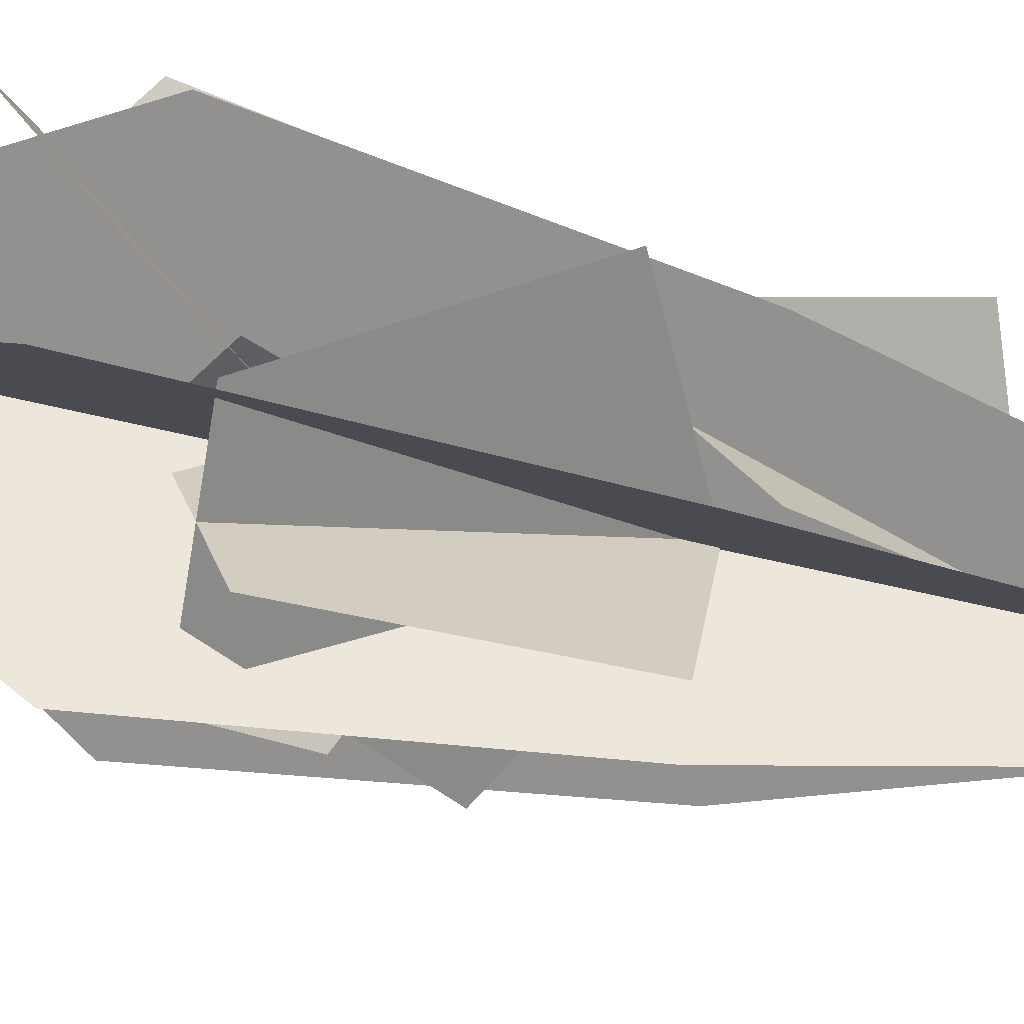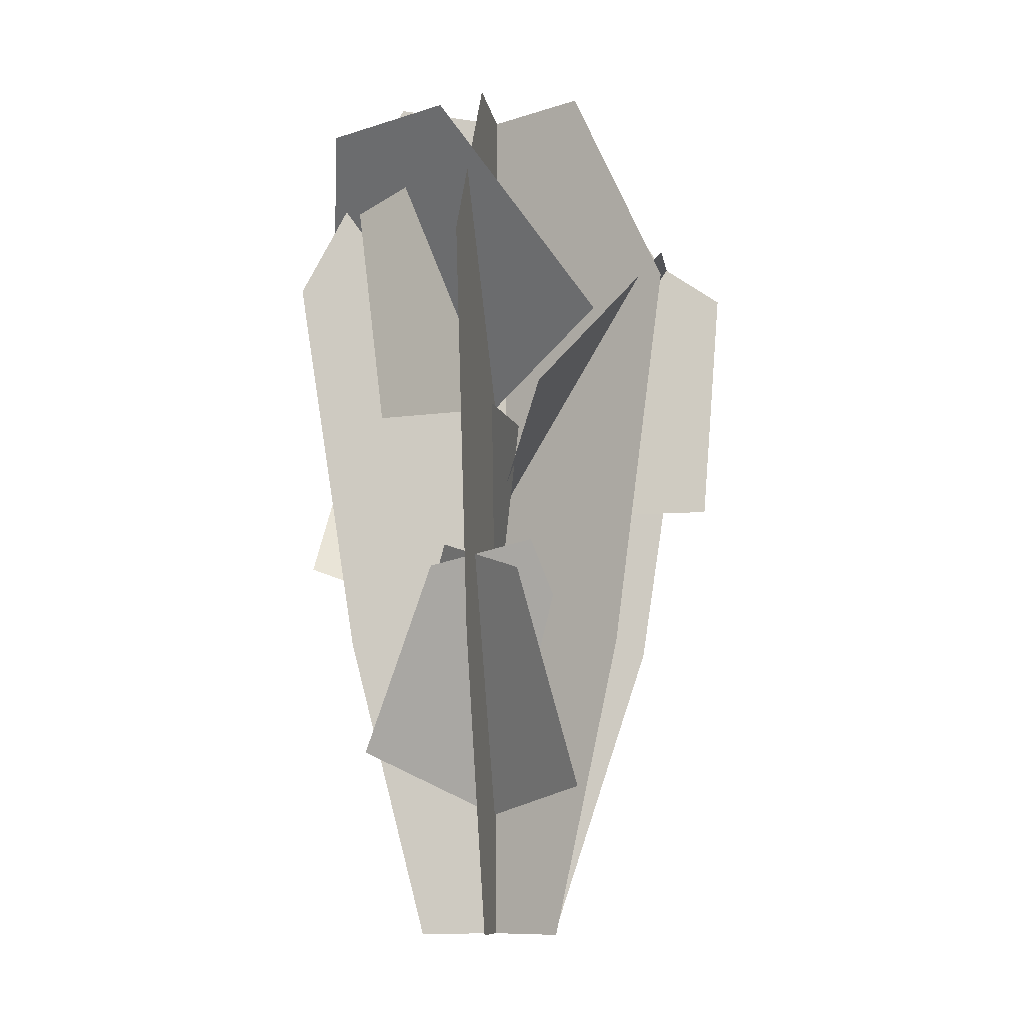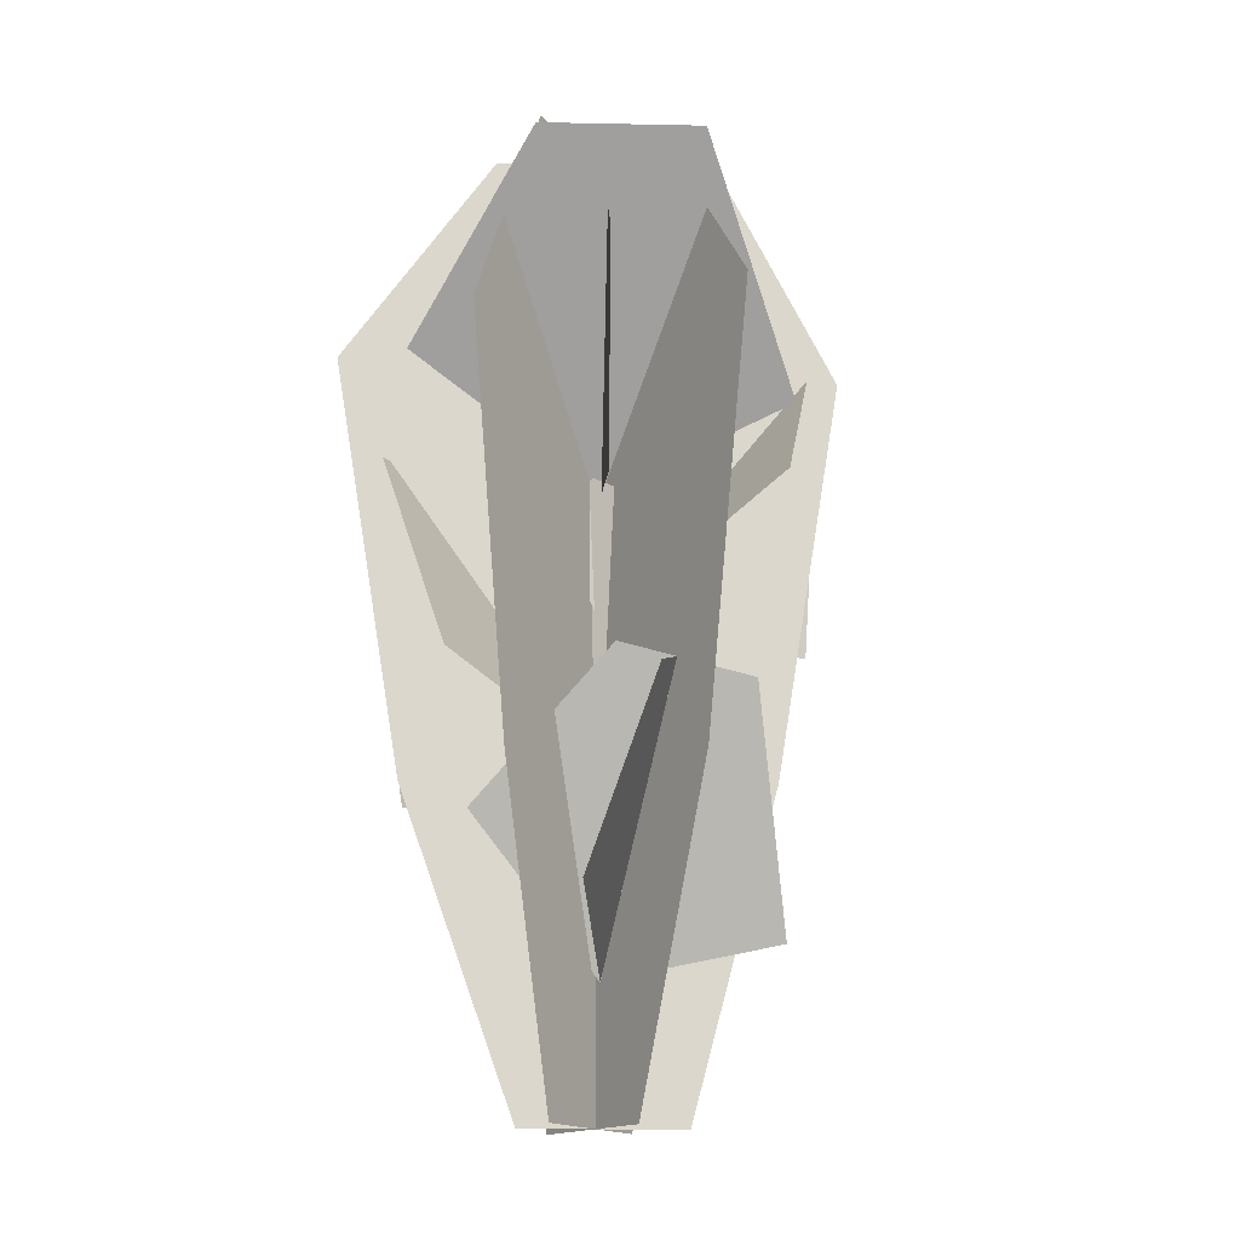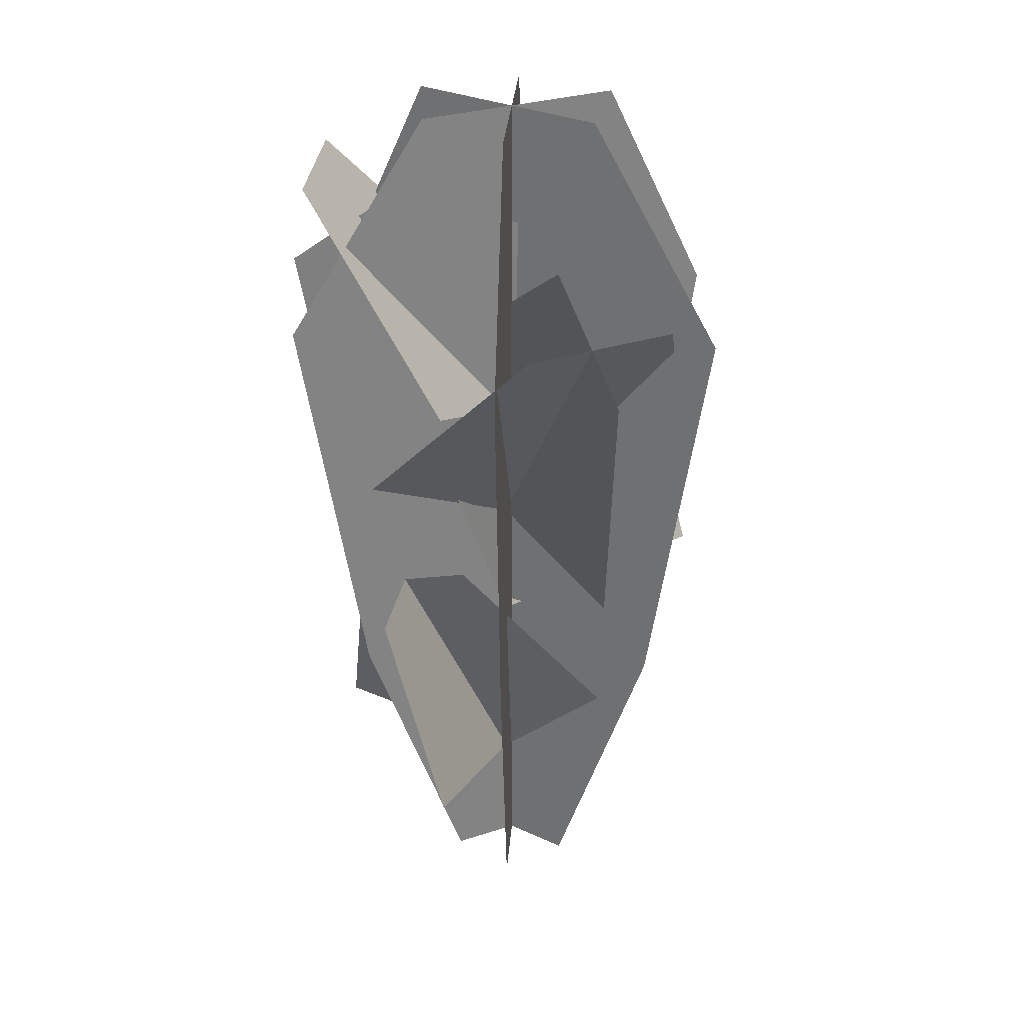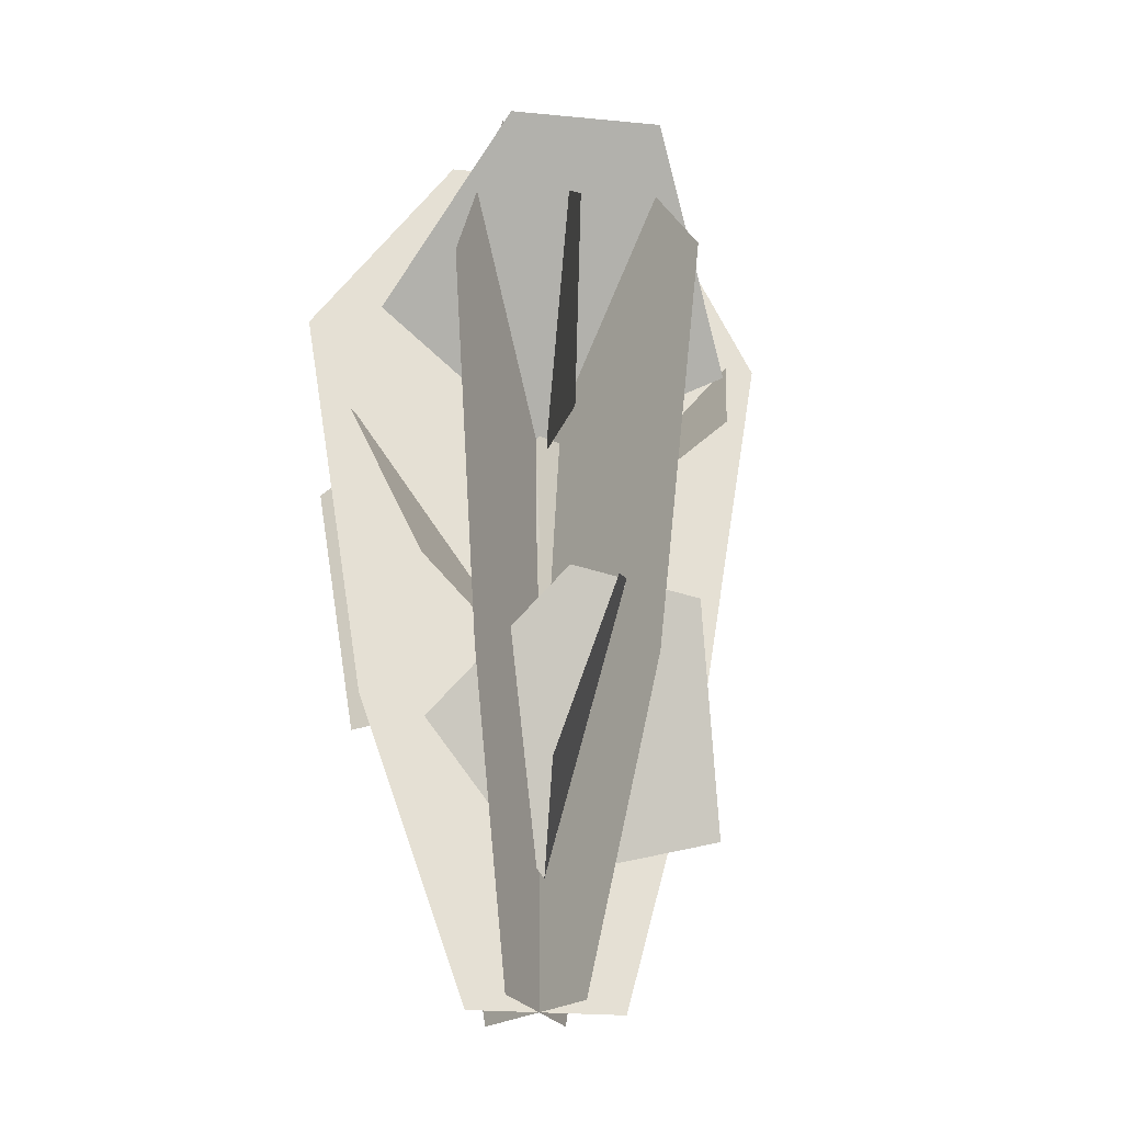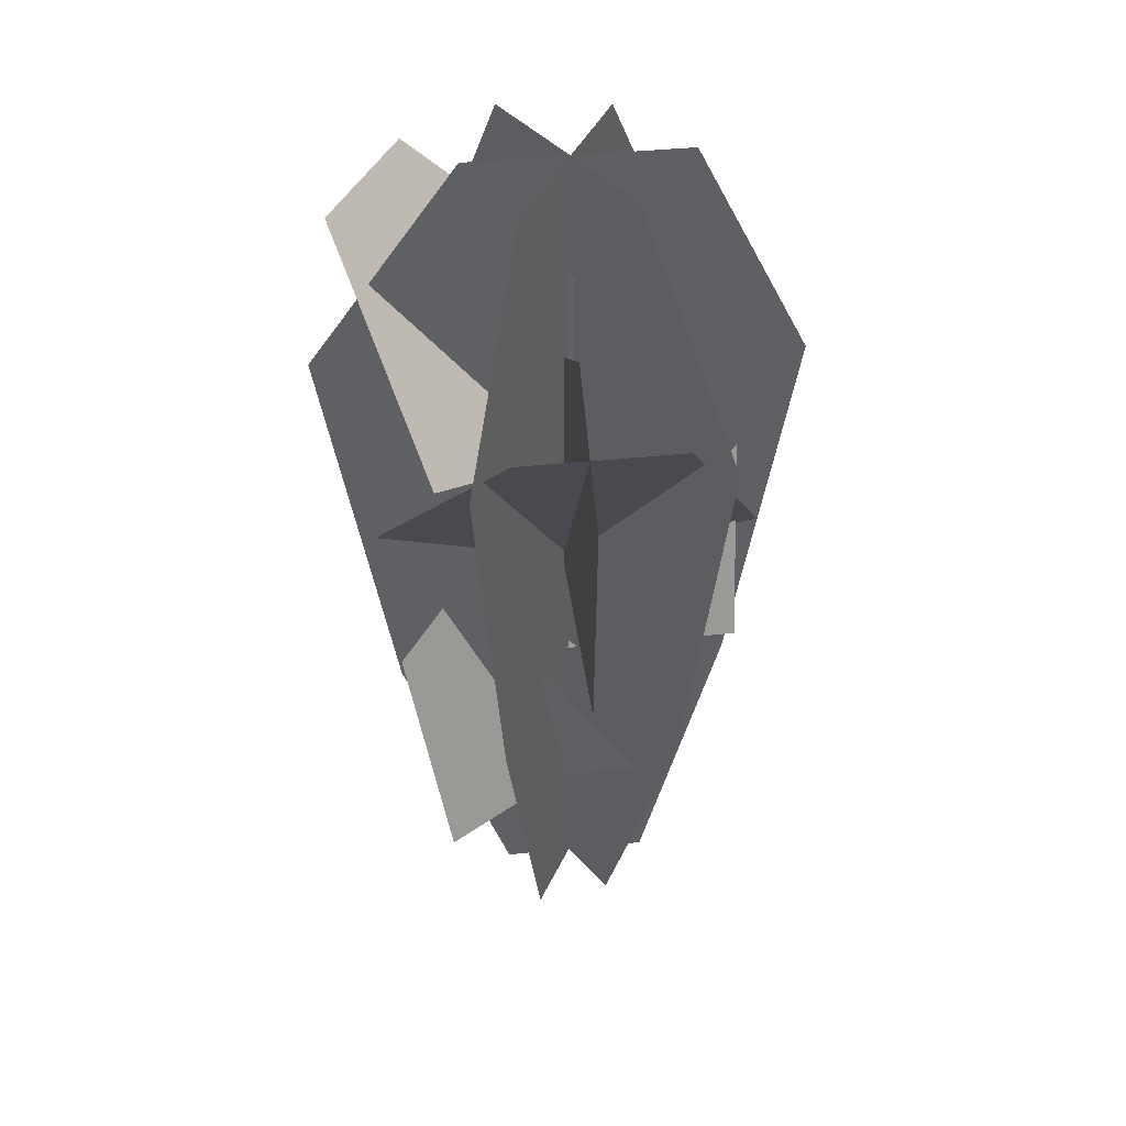
<metadata>
{"format":"obj","ext":"obj","renderer":"f3d","projection":"perspective","resolution":1024,"background":"white","views":[{"elev":51.7,"azim":-74.7,"up":"+Z"},{"elev":-10.1,"azim":99.2,"up":"+Y"},{"elev":-16.2,"azim":57.6,"up":"+Y"},{"elev":29.7,"azim":154.2,"up":"+Y"},{"elev":-23.8,"azim":51.0,"up":"+Y"},{"elev":41.3,"azim":172.9,"up":"+Y"}]}
</metadata>
<code>
v  5.759 0 -9.975
v  -0.4997 0 0.8656
v  -0.4997 42.67 0.8656
v  11.47 42.67 -19.87
v  -4.826 0 8.359
v  -12.45 42.67 21.56
v  15.86 96.61 -27.48
v  -0.4997 85.33 0.8656
v  -17.14 99.46 29.68
v  7.928 128 -13.73
v  0.2565 128 -0.4442
v  -6.884 128 11.92
v  -11.52 0 -0
v  0.9995 0 -0
v  0.9995 42.67 0
v  -22.94 42.67 0
v  9.652 0 -0
v  24.9 42.67 0
v  -31.73 96.61 0
v  0.9995 85.33 0
v  34.27 99.46 0
v  -15.86 128 0
v  -0.5129 128 0
v  13.77 128 0
v  11.82 57.91 -7.245
v  -7.955 33.81 -14.98
v  1.037 17.56 0.0392
v  17.83 55.11 -0.6144
v  21.71 25.96 15.22
v  23.42 52.5 5.557
v  0.9995 109 -16.81
v  0.9995 88.22 14.17
v  0.9995 62.91 0
v  0.9995 102.4 -26.26
v  0.9995 63.2 -32.44
v  0.9995 96.24 -35.06
v  -11.67 101.7 -27.19
v  -25.12 73.23 -7.226
v  -0.1375 101.7 -27.19
v  27.41 78.35 -10.81
v  10.6 101.7 -27.19
v  30.55 119.4 3.195
v  19.64 90.91 -17.83
v  0.9995 80.59 0
v  25.09 119.4 12.66
v  -2.155 96.03 27.08
v  20 119.4 21.48
v  -12.6 85.04 24.85
v  9.014 54.53 26.82
v  0.9995 44.87 0
v  -18.49 85.56 14.61
v  -20.48 62.25 -18.06
v  -23.98 86.04 5.068
v  28.03 104.2 15.61
v  23.48 74.5 12.98
v  20.27 110.5 11.13
v  -9.401 107.1 -6.005
v  13.05 116.3 6.96
v  24.95 51.78 -7.245
v  19.19 21.14 -14.98
v  0.9616 17.58 0.0392
v  18.94 54.58 -0.6145
v  -5.888 38.82 15.22
v  13.34 57.19 5.557
v  5.759 0 9.975
v  -0.4998 0 -0.8656
v  -0.4997 42.67 -0.8656
v  11.47 42.67 19.87
v  -4.826 0 -8.359
v  -12.45 42.67 -21.56
v  15.86 96.61 27.48
v  -0.4997 85.33 -0.8656
v  -17.14 99.46 -29.68
v  7.928 128 13.73
v  0.2565 128 0.4442
v  -6.884 128 -11.92
v  -28.91 78.99 18.92
v  -24.61 42.04 14.59
v  -19.96 85.02 14.07
v  13.52 74.87 -5.692
v  -11.62 90.63 9.563
g tiny_weed_03_01
f 1 2 3 4
f 3 2 5 6
f 7 4 3 8
f 3 6 9 8
f 10 7 8 11
f 8 9 12 11
f 1 4 3 2
f 3 6 5 2
f 7 8 3 4
f 3 8 9 6
f 10 11 8 7
f 8 11 12 9
f 13 14 15 16
f 15 14 17 18
f 19 16 15 20
f 15 18 21 20
f 22 19 20 23
f 20 21 24 23
f 13 16 15 14
f 15 18 17 14
f 19 20 15 16
f 15 20 21 18
f 22 23 20 19
f 20 23 24 21
f 25 26 27 28
f 27 29 30 28
f 25 28 27 26
f 27 28 30 29
f 31 32 33 34
f 33 35 36 34
f 31 34 33 32
f 33 34 36 35
f 37 38 33 39
f 33 40 41 39
f 37 39 33 38
f 33 39 41 40
f 42 43 44 45
f 44 46 47 45
f 42 45 44 43
f 44 45 47 46
f 48 49 50 51
f 50 52 53 51
f 48 51 50 49
f 50 51 53 52
f 54 55 44 56
f 44 57 58 56
f 54 56 44 55
f 44 56 58 57
f 59 60 61 62
f 61 63 64 62
f 59 62 61 60
f 61 62 64 63
f 65 66 67 68
f 67 66 69 70
f 71 68 67 72
f 67 70 73 72
f 74 71 72 75
f 72 73 76 75
f 65 68 67 66
f 67 70 69 66
f 71 72 67 68
f 67 72 73 70
f 74 75 72 71
f 72 75 76 73
f 77 78 50 79
f 50 80 81 79
f 77 79 50 78
f 50 79 81 80

</code>
